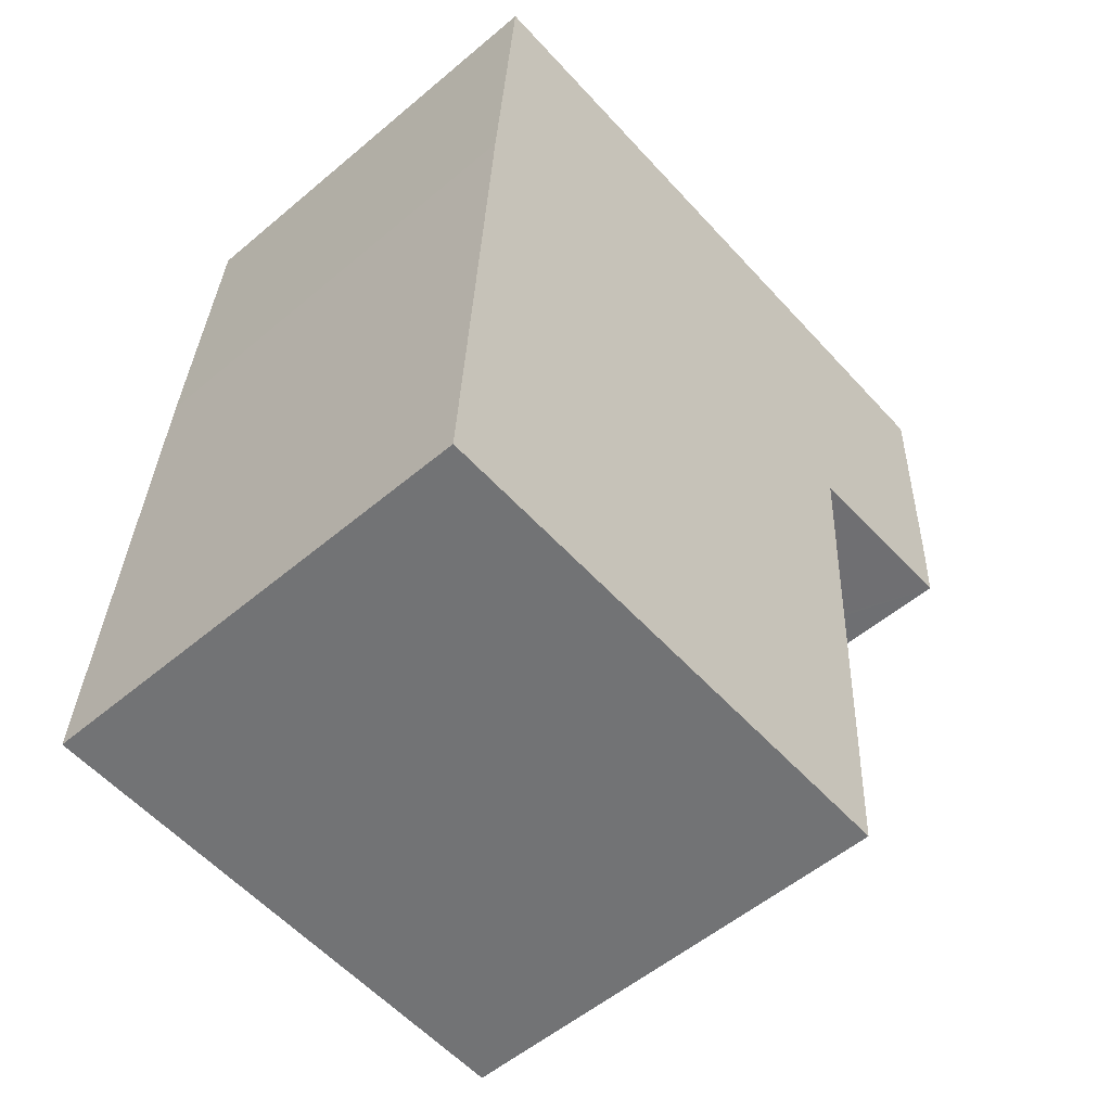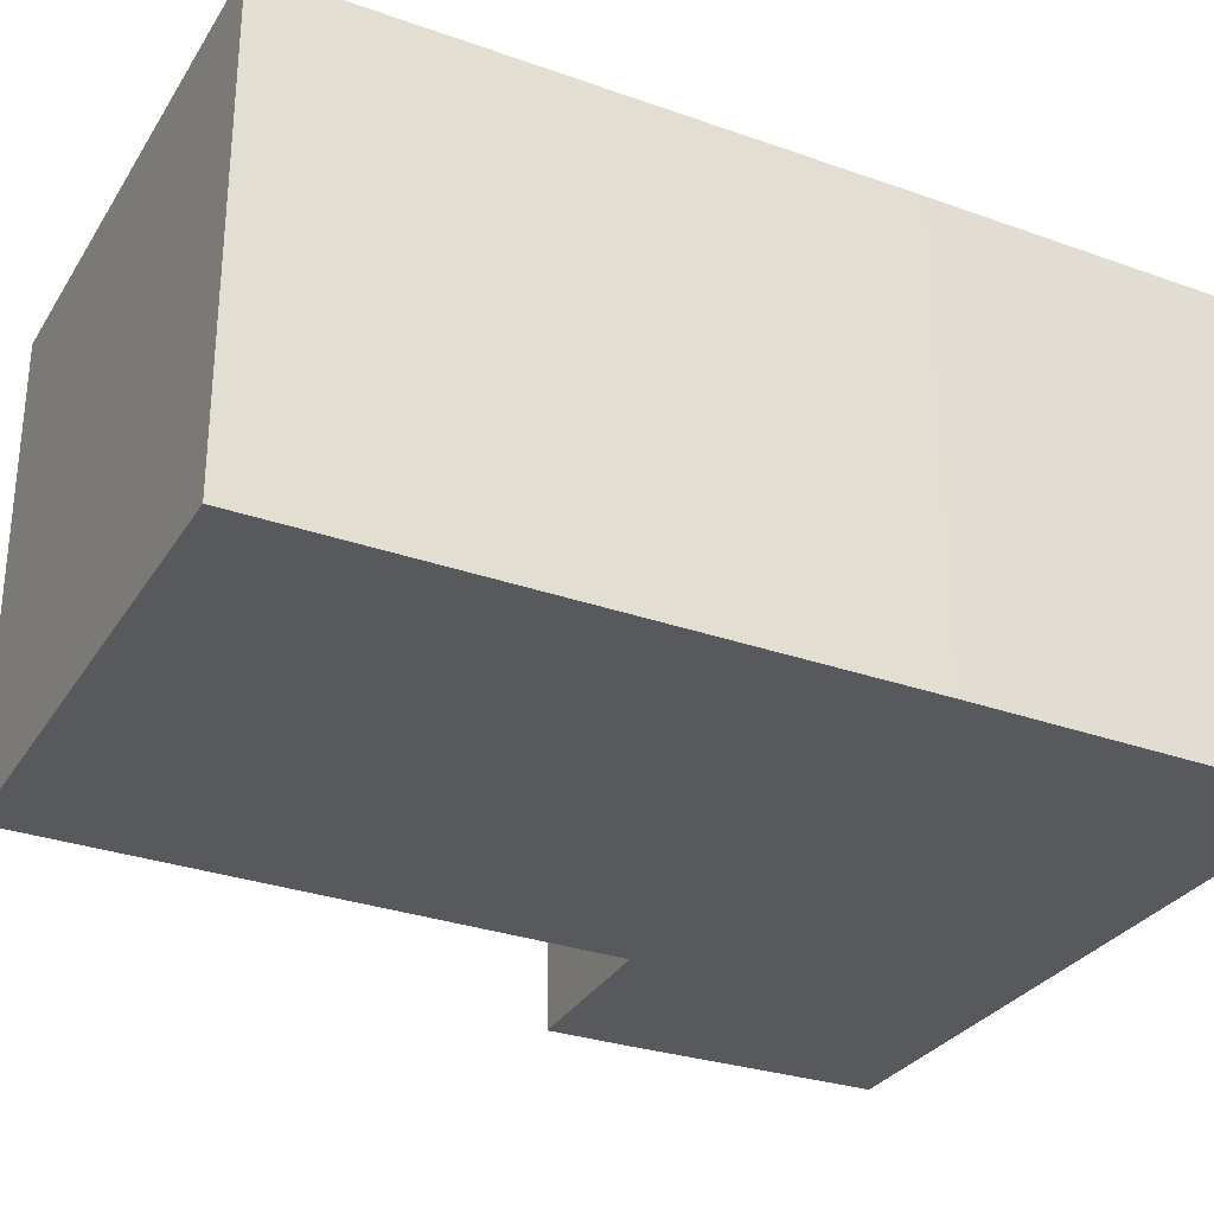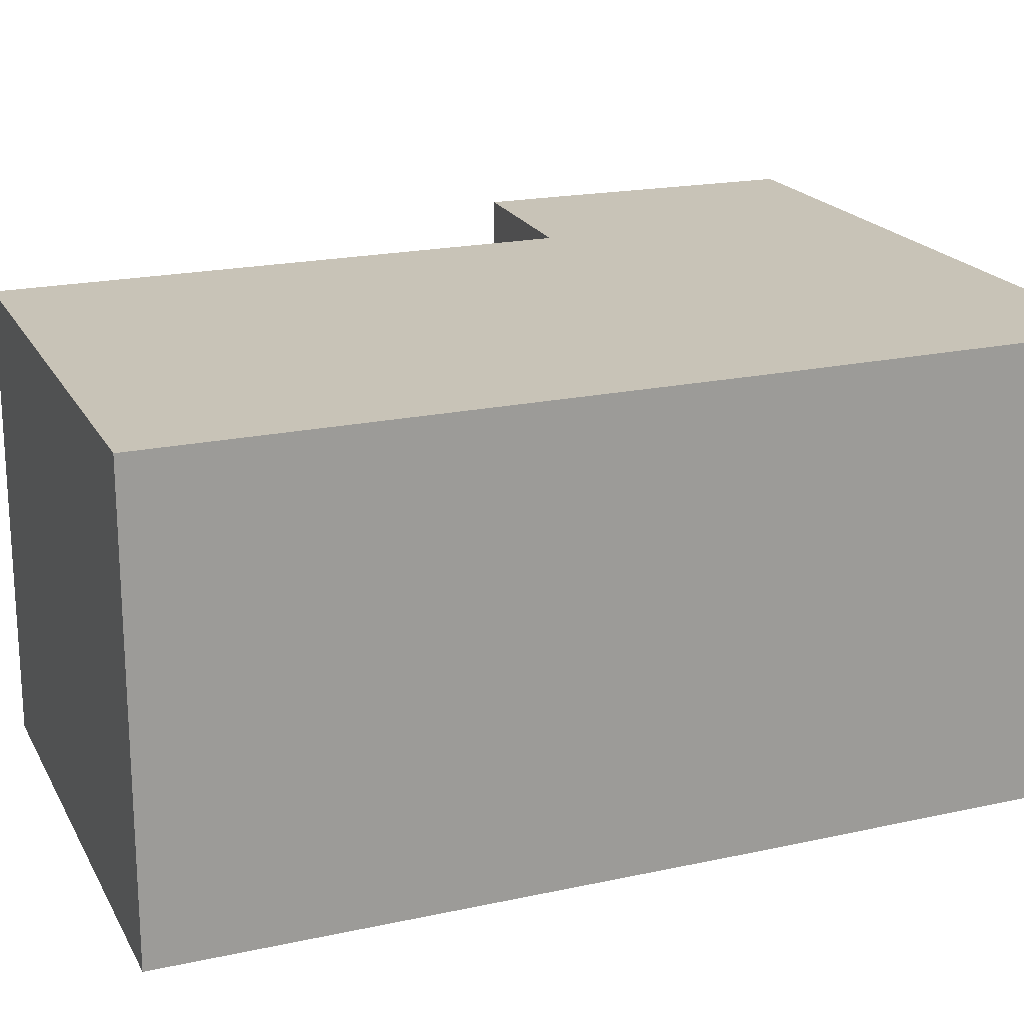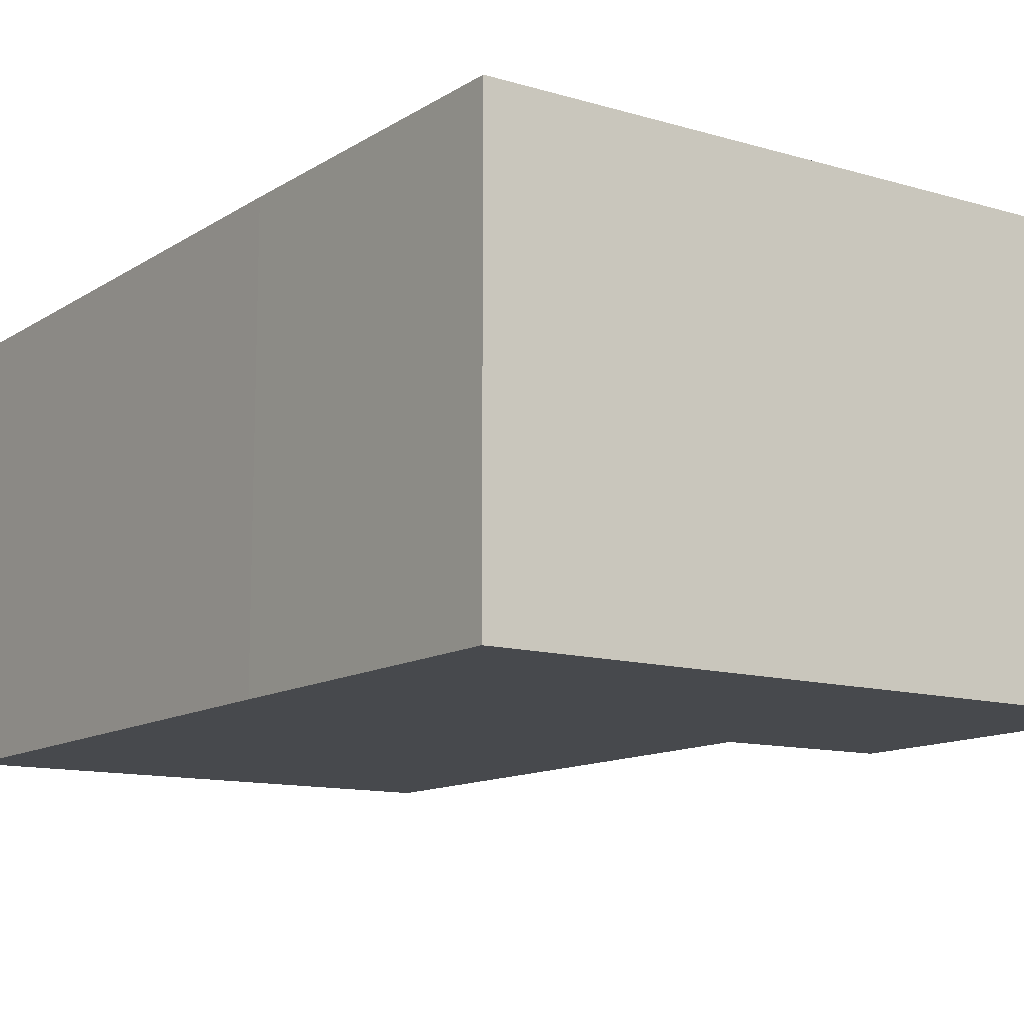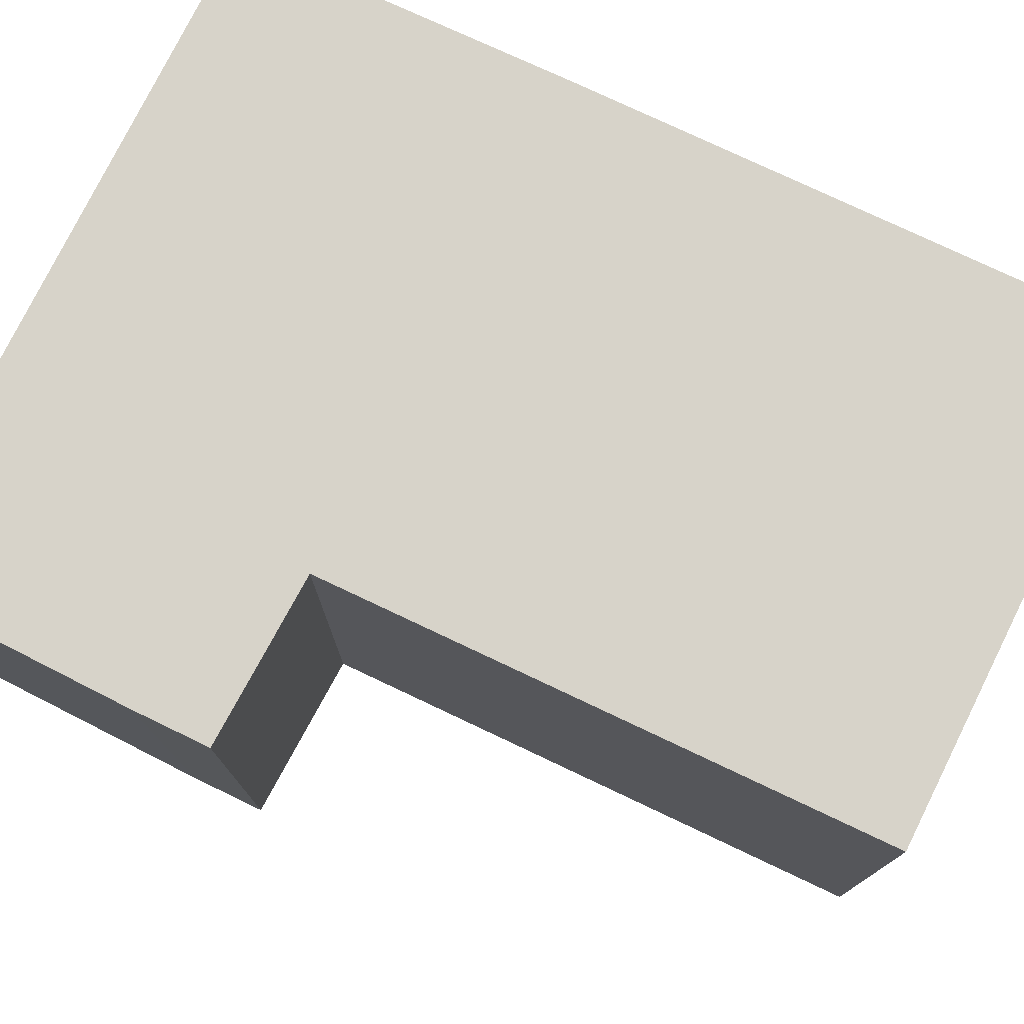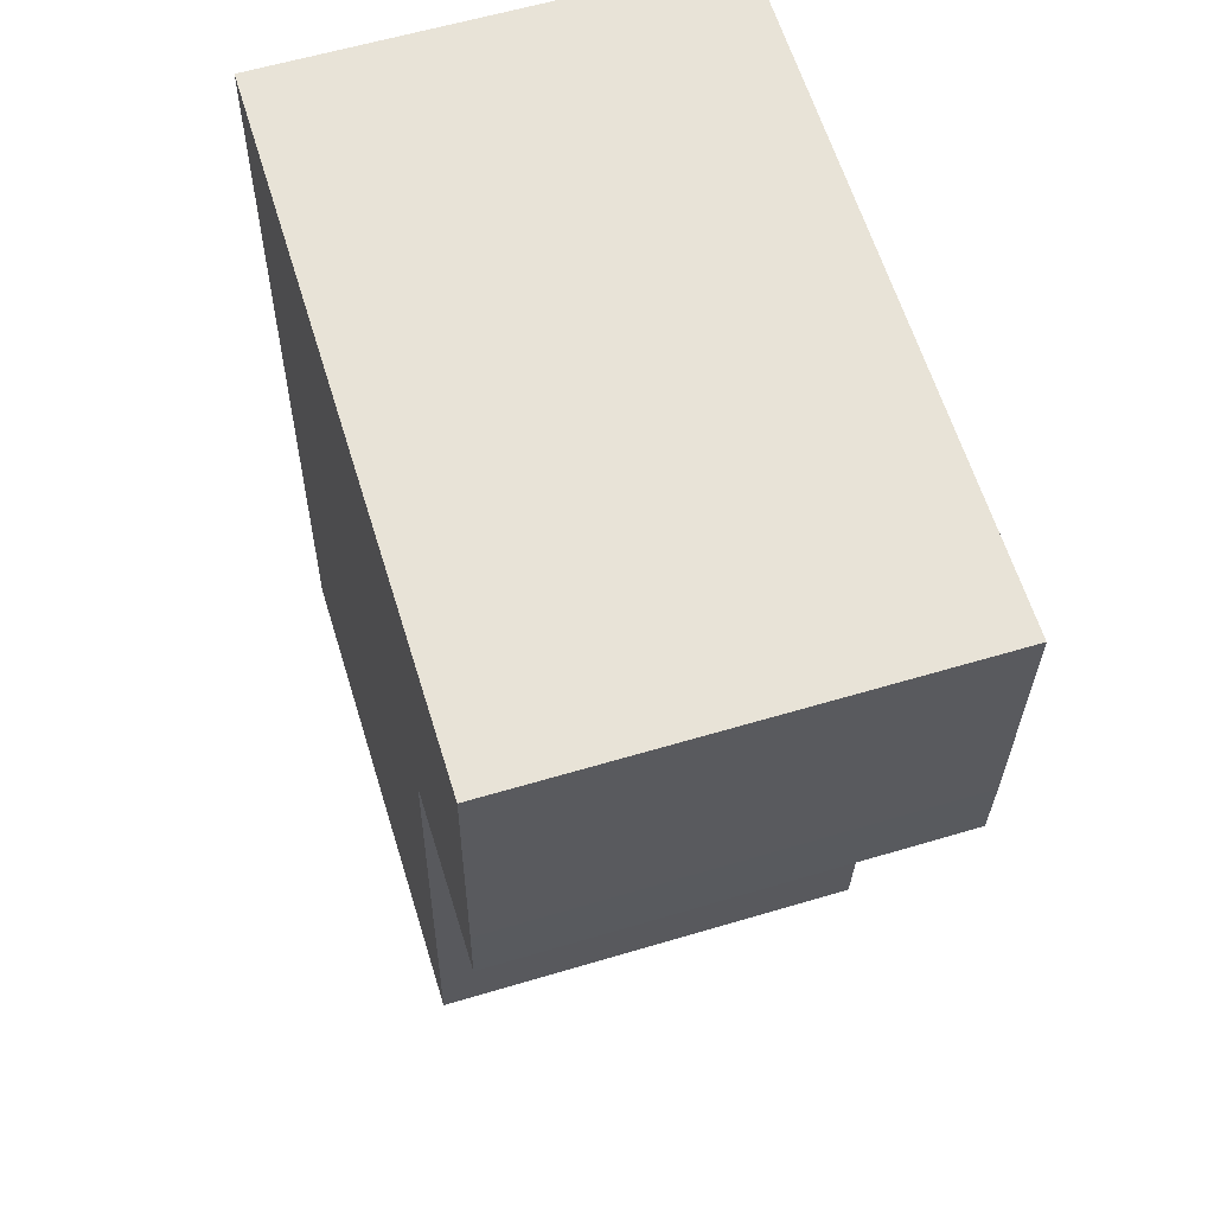
<metadata>
{"format":"obj","ext":"obj","renderer":"f3d","projection":"perspective","resolution":1024,"background":"white","views":[{"elev":-54.5,"azim":-48.2,"up":"+Z"},{"elev":-30.0,"azim":-114.3,"up":"+Y"},{"elev":19.7,"azim":-109.0,"up":"+Y"},{"elev":-12.4,"azim":-31.9,"up":"+Y"},{"elev":76.4,"azim":118.6,"up":"+Y"},{"elev":59.5,"azim":72.9,"up":"+Z"}]}
</metadata>
<code>
v  0 2.541 1.556e-16
v  3.115 2.541 3.121
v  2.93 2.541 -0.101
v  0.173 2.541 3.213
v  4.172 2.541 5
v  3.325 2.541 5.038
v  0.296 2.541 5.172
v  3.215 2.541 3.12
v  4.129 2.541 3.557
v  4.107 2.541 3.116
v  0 0 0
v  0.173 -1.967e-16 3.213
v  0.296 -3.167e-16 5.172
v  3.325 -3.085e-16 5.038
v  4.172 -3.062e-16 5
v  4.129 -2.178e-16 3.557
v  4.107 -1.908e-16 3.116
v  3.115 -1.911e-16 3.121
v  2.93 6.184e-18 -0.101
v  3.215 -1.91e-16 3.12
g defaultobject
f 1 2 3
f 2 1 4
f 2 4 5
f 5 4 6
f 6 4 7
f 8 9 10
f 9 8 5
f 5 8 2
f 11 4 1
f 4 11 12
f 4 12 7
f 7 12 13
f 13 6 7
f 6 13 14
f 6 14 5
f 5 14 15
f 15 9 5
f 9 15 16
f 16 10 9
f 10 16 17
f 18 3 2
f 3 18 19
f 17 8 10
f 8 17 2
f 2 17 18
f 18 17 20
f 19 1 3
f 1 19 11
f 16 20 17
f 20 16 15
f 20 15 14
f 20 14 18
f 18 11 19
f 11 18 14
f 11 14 13
f 11 13 12

</code>
